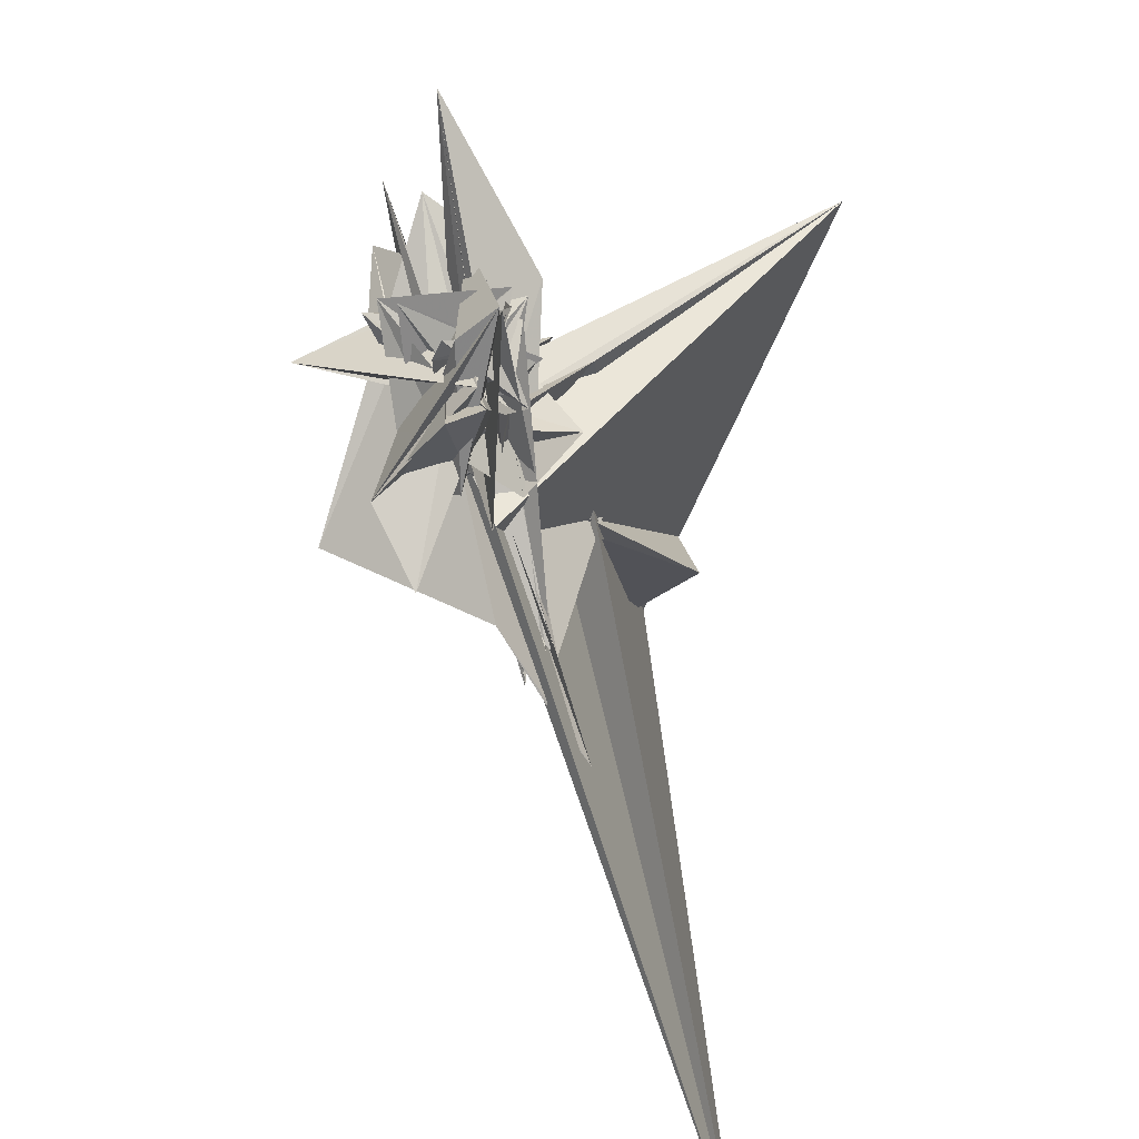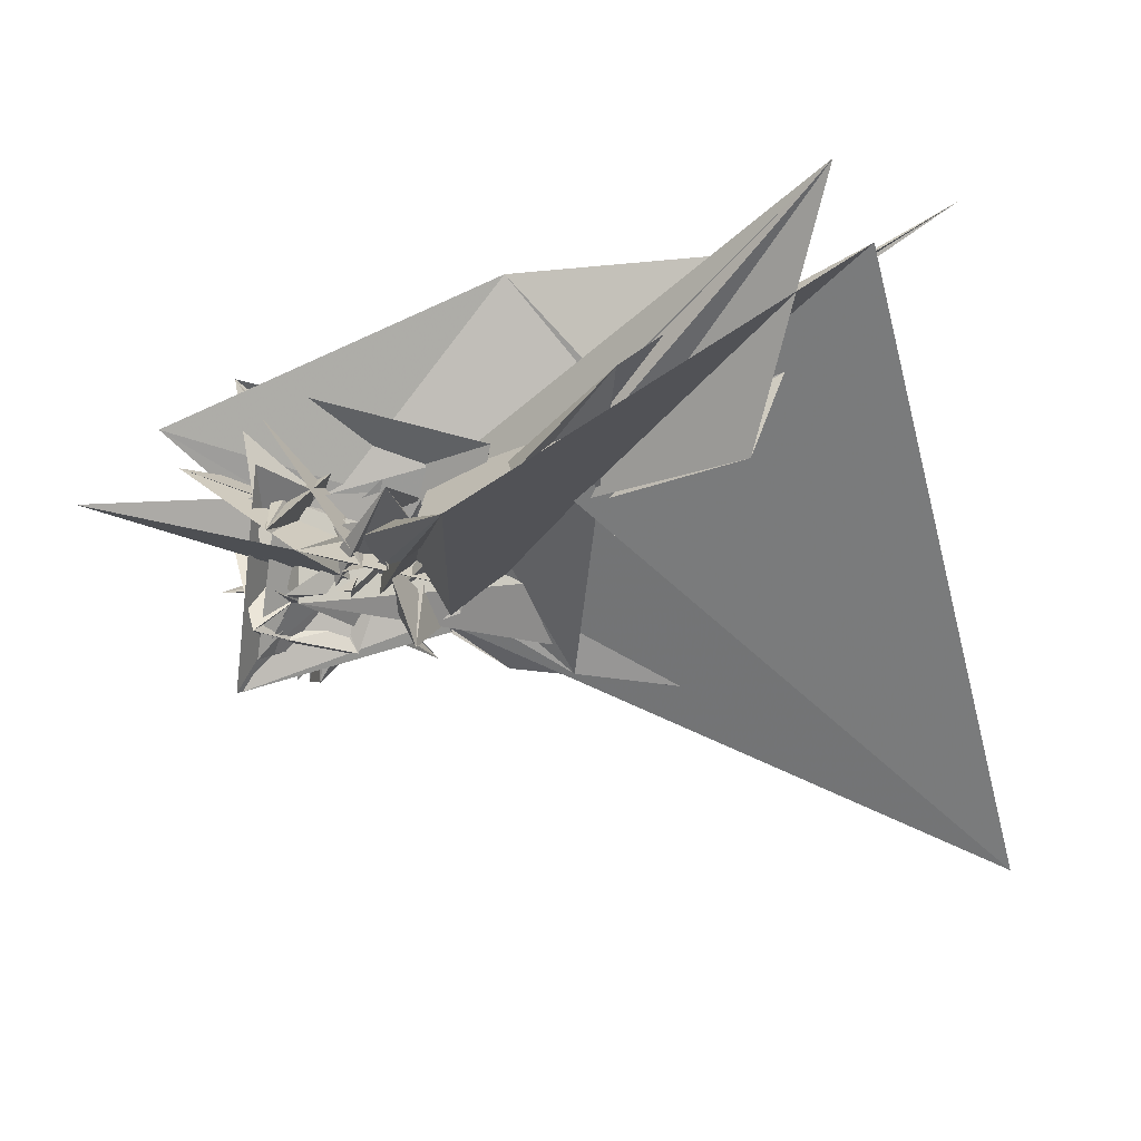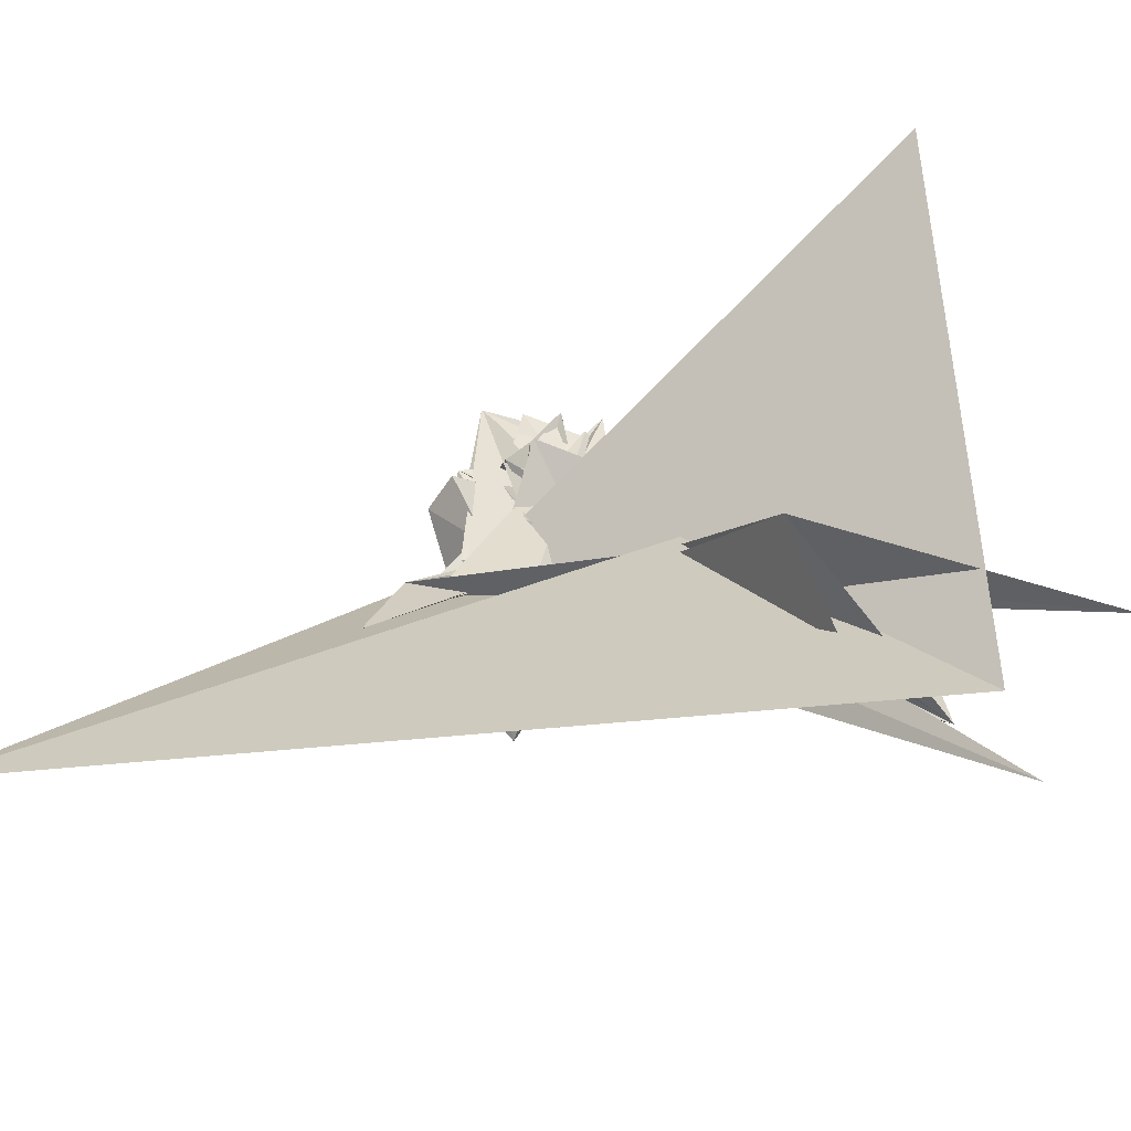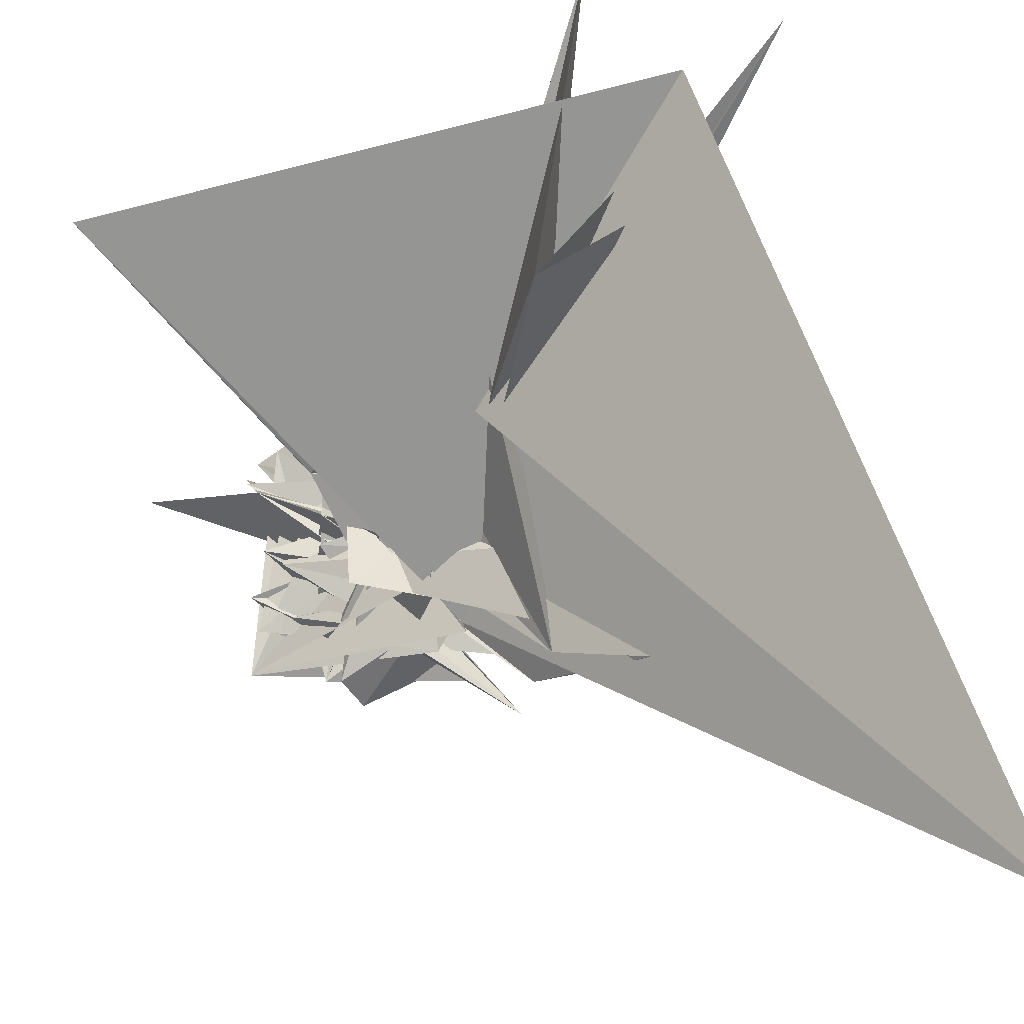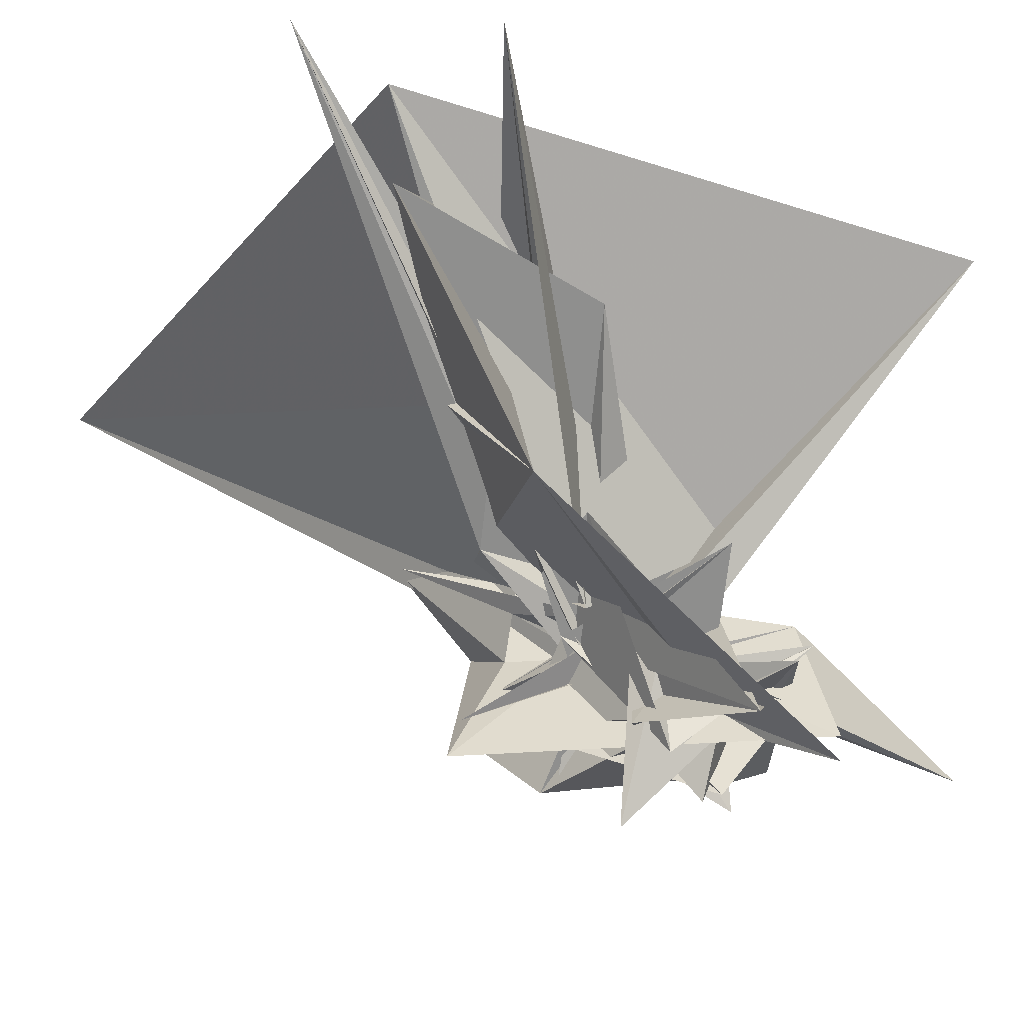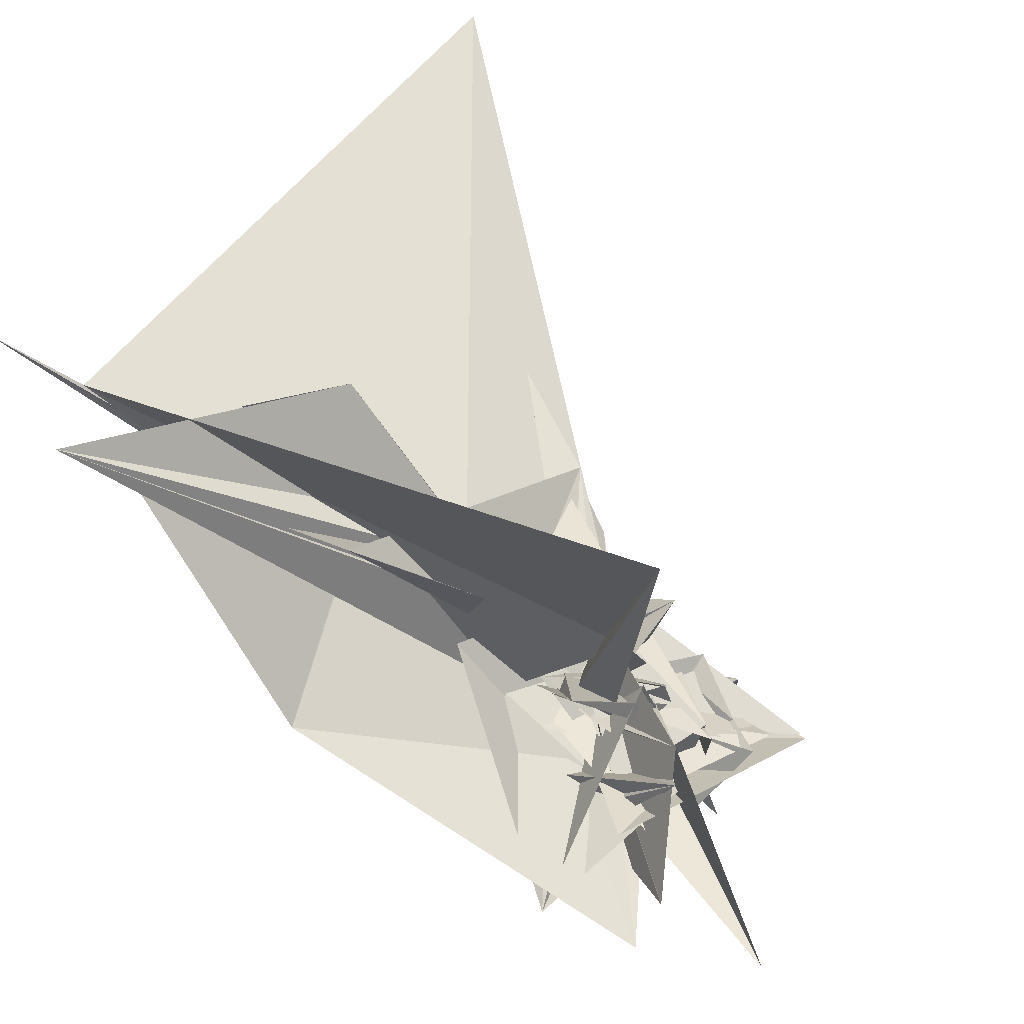
<metadata>
{"format":"obj","ext":"obj","renderer":"f3d","projection":"perspective","resolution":1024,"background":"white","views":[{"elev":-57.0,"azim":-113.8,"up":"+Y"},{"elev":33.8,"azim":-50.5,"up":"+Y"},{"elev":60.3,"azim":90.3,"up":"+Z"},{"elev":78.6,"azim":-10.0,"up":"+Z"},{"elev":-33.3,"azim":162.8,"up":"+Z"},{"elev":24.3,"azim":-145.0,"up":"+Z"}]}
</metadata>
<code>
v 27.17 -74.26 21.31
v -30.79 -19.37 -28.48
v 96.3 -14.08 71.41
v 233.2 226.4 183.3
v 115.7 122.1 238
v 60.08 47.55 93.35
v 118.6 68.45 70.52
v 110.2 21.6 41.66
v 66.31 15.78 55.15
v -44.78 32.19 19.23
v -51.64 -35.78 56.96
v 17.5 4.845 9.582
v -40.49 40.35 -31.9
v 12.7 -5.756 -28.42
v 106.4 -36.45 -64.34
v -6.347 -5.67 -11.32
v 20.06 41.26 -10.84
v 69.36 -34.32 28.38
v 95.55 -100.8 95.6
v 63.74 -70.57 8.791
v 71.82 -131.2 41.94
v -115.4 110.1 -136.8
v 71.1 185.7 148.6
v 52.96 5.499 35.39
v 187 154.2 215.1
v 19.23 42.74 30.83
v 316 263.2 274.3
v 4.23 -44.12 -18.34
v -8.248 -16.87 -9.352
v -27.01 1.778 6.704
v -6.64 -19.64 -30.1
v -15.39 -5.645 1.994
v -14.23 16 7.886
v -53.86 21.54 -6.062
v 12.14 -18.3 -16.7
v 13.84 -5.525 18.36
v -52.4 -43.93 -1.081
v -102.1 0.327 -13.31
v 63.81 -31.74 70.81
v 125.4 -139.8 112.5
v 152.5 -142.6 153.6
v 86.86 -119.4 97.28
v -53.72 -58.3 -10.38
v -6.706 11.76 -2.187
v 7.153 -17.8 -15.1
v -16.35 -17.27 -29.15
v 30.5 9.32 -23
v -74.44 -13.58 -11.72
v -96.97 -69.23 -72.54
v -64.43 -56.56 8.102
v -53 -32.33 -8.847
v -70.21 5.642 10.45
v -34.19 -29.05 -17.35
v -27.22 9.811 -53.17
v -33.59 17.94 -11.27
v -30.21 30.37 -21.18
v -57.74 3.083 -123.1
v -62.99 55.03 -46.92
v 91.74 -98.9 88.76
v 7.901 -1.274 -0.9573
v 18.84 -7.121 16.56
v 31.6 50.58 38.54
v 26.94 -5.781 -23.59
v 49.08 -31.18 -45.77
v 17.67 14.96 -3.313
v 73.55 -66.46 -21.49
v -51.09 96.24 32.25
v -80.81 -71.09 -73.23
v -101.5 -39.75 -27.66
v -60.83 -42.39 -9.504
v -8.225 3.599 -24.37
v -94.09 -34.6 -107.3
v 3.467 -2.496 3.318
v -13.96 -10.64 4.794
v -11.37 9.728 -10.38
v -41.62 -32.74 -47.17
v 36.37 -3.372 -13.19
v -72.71 10.58 -20.47
v 22.07 -27.11 1.241
v -33.4 22.79 -9.826
v -18.17 -60.92 -21.38
v -41.6 25.17 -65.08
v -102.9 -73.54 -64.96
v 4.986 -87.6 -14.77
v -123.2 -44.78 -34.59
v -62.46 -77.98 -44.92
v 48.75 15.26 -14.88
v -131.4 -17.41 -33.8
v -27.07 -31.54 -58.27
v 10.41 50.82 -96.94
v -65.13 26.62 18.75
v 10.99 -38.9 -50.39
v 69.61 36.32 20.68
v -138.3 -75.07 -43.59
v 28.81 -81.62 20
v 2.548 52.35 16.21
v -9.341 -68.7 -19.15
v 16.97 -90.3 -70.29
v 3.89 -30.89 16.03
v -114.8 13.34 -15.12
v 60.14 -145.5 -24.68
v -93.86 100.7 -57.84
v 123.7 188.4 -2.164
v 119.1 95.14 164.4
v 188.7 333.6 244.8
v 16.56 17.05 33.79
v 49.54 13.92 16.79
v -21.04 -78.94 -36.04
v 7.769 -53.69 34.96
v -48.74 5.948 -7.699
v -57.22 44.82 -18.36
v 22.51 17.55 -14.64
v -206.4 92.02 -128.5
v 136.5 -97.63 92.37
v -31.63 -17.75 2.594
v 112.5 -49.57 -87.35
v -73.22 36.34 -83.91
v 157.3 97.01 106.2
v 49.8 80.33 106.8
v 39.51 44.1 -7.185
v -66.34 51.2 60
v -29.61 4.174 3.796
v -24.51 8.724 -36.18
v -29.84 -25.24 -1.579
v -111.7 57.18 -2.674
v -124.9 92.69 -107.1
v 10.41 -4.469 3.798
v 358.4 -359.4 359.5
v 243.8 248.7 248.7
v -196.3 221.4 221.8
v 14.72 8.005 -32.33
v -21.16 -6.254 -49.42
v -141.4 -76.32 -46.88
v -73.19 23.96 -20.06
v -31.12 -63.71 -51.96
v -71.57 5.573 -116.7
v -64.58 -12.3 -62.07
v -106.6 30.68 -44.86
v -50.63 130.9 -120.2
v 52.48 88.63 43.15
v 9.152 -40.67 48.08
v -37.37 23.59 -31.51
v -72.39 -95.85 -27.12
v -59.32 -114.1 -52.83
v -55.13 -56.39 -52.68
v -94.68 -5.847 -54.29
v 25.78 -105.5 -75.39
v 16.39 -40.99 -32.23
v -31.08 12.13 -20.03
v 54.59 -96.82 -30.49
v 53.54 -60.07 -48.13
v 41.82 -4.758 -3.514
v -17.19 50.21 -114.5
v -37.9 15.69 -56.6
v -5.216 61.7 -55.46
v 12.05 63.1 -18.6
v -84.41 -92.18 -39.33
v -95.72 47.29 -43.64
v -129.6 -45.22 -33.43
v -14.8 51.72 -88.61
v -120.1 70.2 -23.8
v 5.776 9.891 -155.5
f 3 23 4
f 4 23 24
f 4 24 5
f 5 24 25
f 5 25 6
f 6 25 26
f 6 26 7
f 7 26 27
f 7 27 8
f 8 27 28
f 8 28 9
f 9 28 29
f 9 29 10
f 10 29 30
f 10 30 11
f 11 30 31
f 11 31 12
f 12 31 32
f 12 32 13
f 13 32 33
f 13 33 14
f 14 33 34
f 14 34 15
f 15 34 35
f 15 35 16
f 16 35 36
f 16 36 17
f 17 36 37
f 17 37 18
f 18 37 38
f 18 38 19
f 19 38 39
f 19 39 20
f 20 39 40
f 20 40 21
f 21 40 41
f 21 41 22
f 22 41 42
f 22 42 3
f 3 42 23
f 23 43 24
f 24 43 44
f 24 44 25
f 25 44 45
f 25 45 26
f 26 45 46
f 26 46 27
f 27 46 47
f 27 47 28
f 28 47 48
f 28 48 29
f 29 48 49
f 29 49 30
f 30 49 50
f 30 50 31
f 31 50 51
f 31 51 32
f 32 51 52
f 32 52 33
f 33 52 53
f 33 53 34
f 34 53 54
f 34 54 35
f 35 54 55
f 35 55 36
f 36 55 56
f 36 56 37
f 37 56 57
f 37 57 38
f 38 57 58
f 38 58 39
f 39 58 59
f 39 59 40
f 40 59 60
f 40 60 41
f 41 60 61
f 41 61 42
f 42 61 62
f 42 62 23
f 23 62 43
f 43 63 44
f 44 63 64
f 44 64 45
f 45 64 65
f 45 65 46
f 46 65 66
f 46 66 47
f 47 66 67
f 47 67 48
f 48 67 68
f 48 68 49
f 49 68 69
f 49 69 50
f 50 69 70
f 50 70 51
f 51 70 71
f 51 71 52
f 52 71 72
f 52 72 53
f 53 72 73
f 53 73 54
f 54 73 74
f 54 74 55
f 55 74 75
f 55 75 56
f 56 75 76
f 56 76 57
f 57 76 77
f 57 77 58
f 58 77 78
f 58 78 59
f 59 78 79
f 59 79 60
f 60 79 80
f 60 80 61
f 61 80 81
f 61 81 62
f 62 81 82
f 62 82 43
f 43 82 63
f 63 83 64
f 64 83 84
f 64 84 65
f 65 84 85
f 65 85 66
f 66 85 86
f 66 86 67
f 67 86 87
f 67 87 68
f 68 87 88
f 68 88 69
f 69 88 89
f 69 89 70
f 70 89 90
f 70 90 71
f 71 90 91
f 71 91 72
f 72 91 92
f 72 92 73
f 73 92 93
f 73 93 74
f 74 93 94
f 74 94 75
f 75 94 95
f 75 95 76
f 76 95 96
f 76 96 77
f 77 96 97
f 77 97 78
f 78 97 98
f 78 98 79
f 79 98 99
f 79 99 80
f 80 99 100
f 80 100 81
f 81 100 101
f 81 101 82
f 82 101 102
f 82 102 63
f 63 102 83
f 103 104 118
f 104 119 118
f 104 105 119
f 105 120 119
f 105 106 120
f 106 107 120
f 107 121 120
f 107 108 121
f 108 122 121
f 108 109 122
f 109 110 122
f 110 123 122
f 110 111 123
f 111 124 123
f 111 112 124
f 112 113 124
f 113 125 124
f 113 114 125
f 114 126 125
f 114 115 126
f 115 116 126
f 116 127 126
f 116 117 127
f 117 118 127
f 117 103 118
f 118 119 128
f 119 129 128
f 119 120 129
f 120 121 129
f 121 130 129
f 121 122 130
f 122 123 130
f 123 131 130
f 123 124 131
f 124 125 131
f 125 132 131
f 125 126 132
f 126 127 132
f 127 128 132
f 127 118 128
f 133 148 134
f 134 148 149
f 134 149 135
f 135 149 150
f 135 150 136
f 136 150 137
f 137 150 151
f 137 151 138
f 138 151 152
f 138 152 139
f 139 152 140
f 140 152 153
f 140 153 141
f 141 153 154
f 141 154 142
f 142 154 143
f 143 154 155
f 143 155 144
f 144 155 156
f 144 156 145
f 145 156 146
f 146 156 157
f 146 157 147
f 147 157 148
f 147 148 133
f 148 158 149
f 149 158 159
f 149 159 150
f 150 159 151
f 151 159 160
f 151 160 152
f 152 160 153
f 153 160 161
f 153 161 154
f 154 161 155
f 155 161 162
f 155 162 156
f 156 162 157
f 157 162 158
f 157 158 148
f 3 4 103
f 103 4 104
f 4 5 104
f 104 5 105
f 5 6 105
f 105 6 106
f 6 7 106
f 7 8 106
f 106 8 107
f 8 9 107
f 107 9 108
f 9 10 108
f 108 10 109
f 10 11 109
f 11 12 109
f 109 12 110
f 12 13 110
f 110 13 111
f 13 14 111
f 111 14 112
f 14 15 112
f 15 16 112
f 112 16 113
f 16 17 113
f 113 17 114
f 17 18 114
f 114 18 115
f 18 19 115
f 19 20 115
f 115 20 116
f 20 21 116
f 116 21 117
f 21 22 117
f 117 22 103
f 22 3 103
f 83 133 84
f 84 133 134
f 84 134 85
f 85 134 135
f 85 135 86
f 86 135 136
f 86 136 87
f 87 136 88
f 88 136 137
f 88 137 89
f 89 137 138
f 89 138 90
f 90 138 139
f 90 139 91
f 91 139 92
f 92 139 140
f 92 140 93
f 93 140 141
f 93 141 94
f 94 141 142
f 94 142 95
f 95 142 96
f 96 142 143
f 96 143 97
f 97 143 144
f 97 144 98
f 98 144 145
f 98 145 99
f 99 145 100
f 100 145 146
f 100 146 101
f 101 146 147
f 101 147 102
f 102 147 133
f 102 133 83
f 128 129 1
f 129 130 1
f 130 131 1
f 131 132 1
f 132 128 1
f 159 158 2
f 160 159 2
f 161 160 2
f 162 161 2
f 158 162 2

</code>
